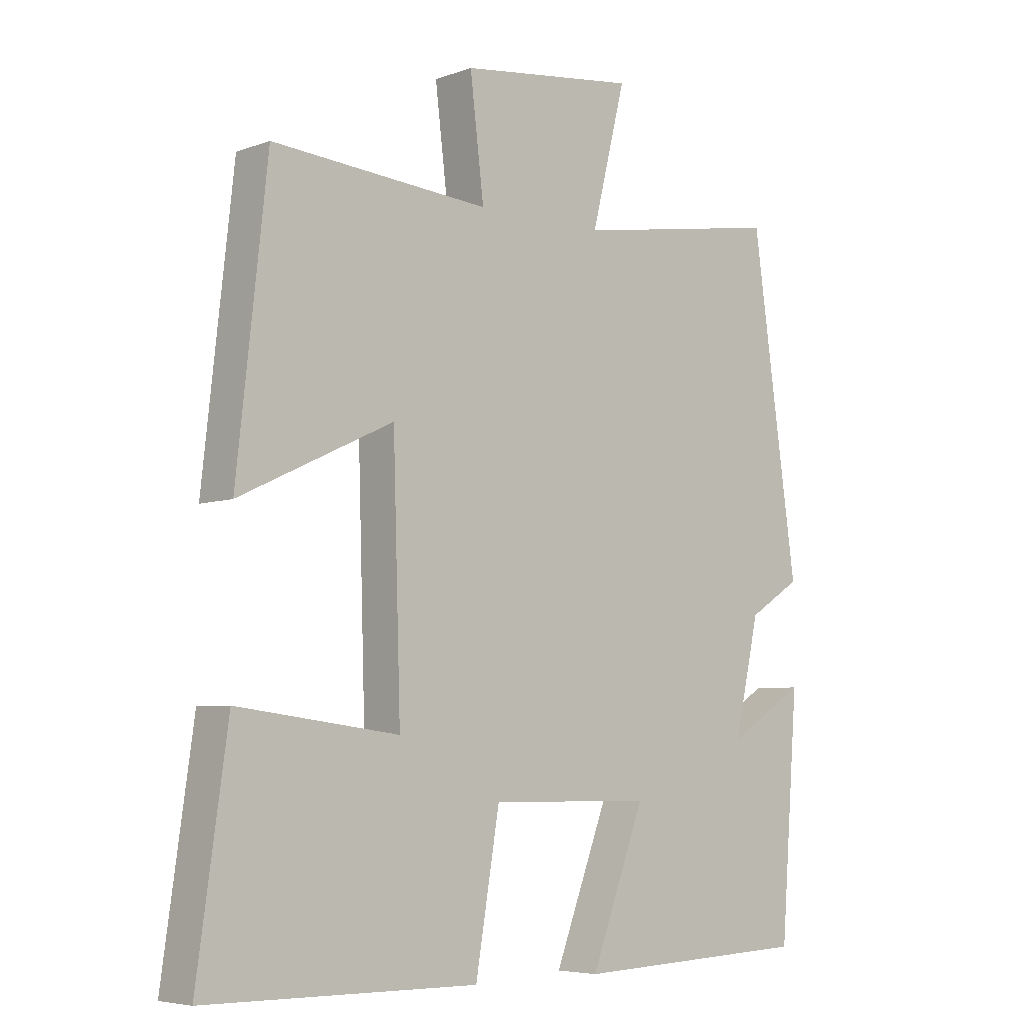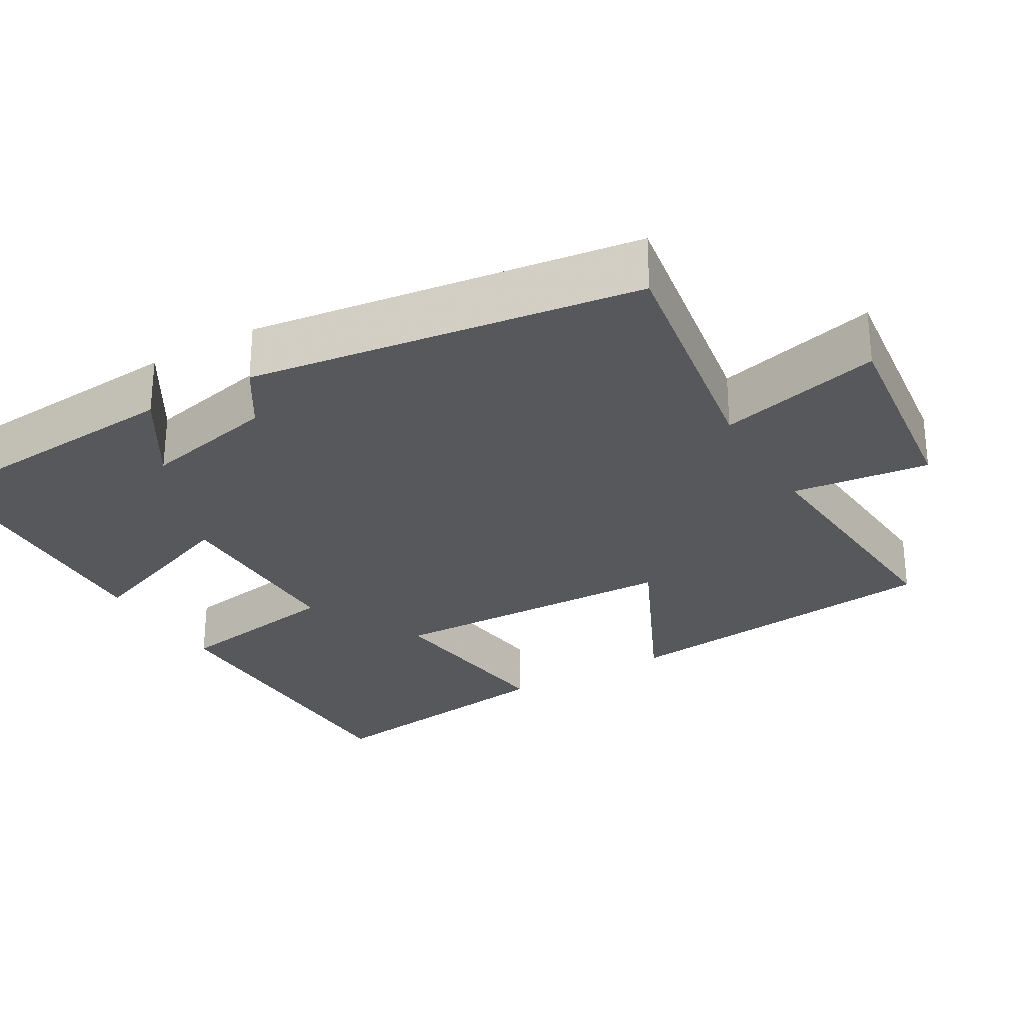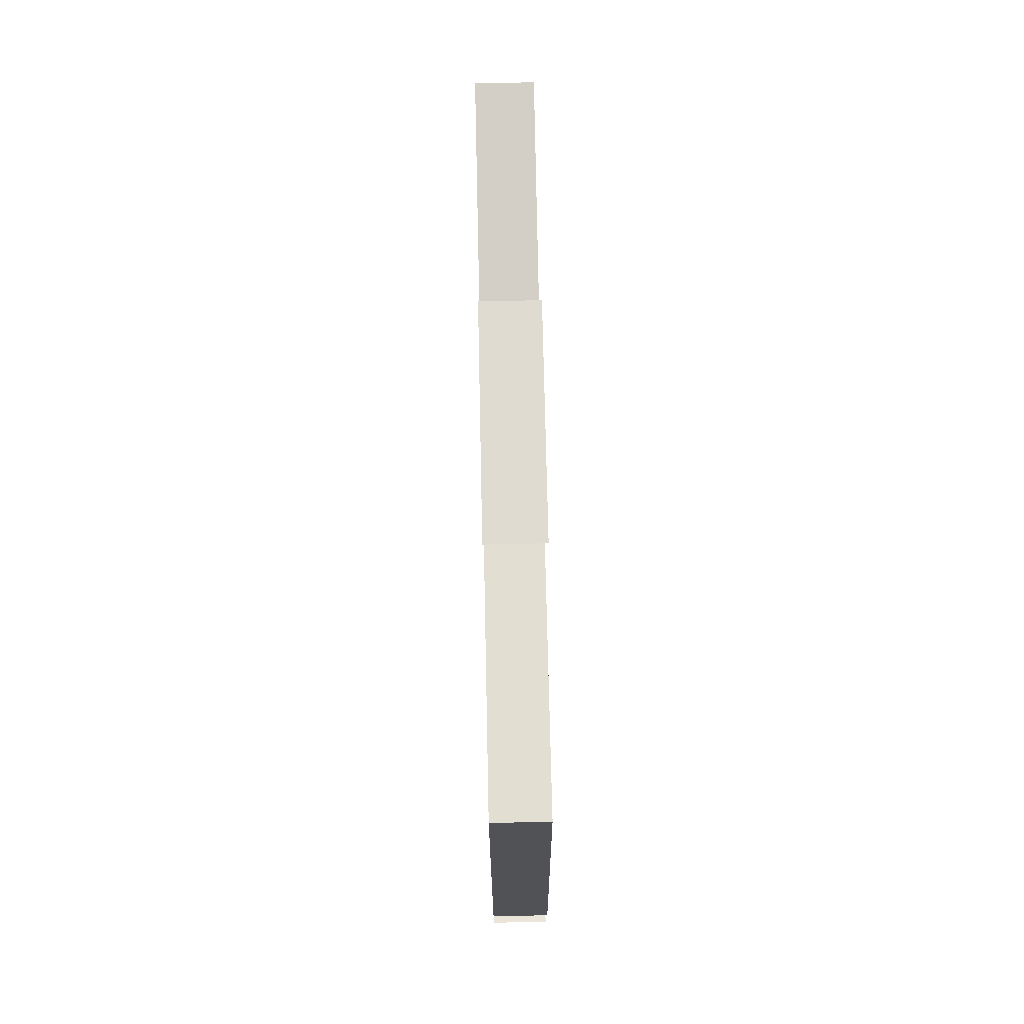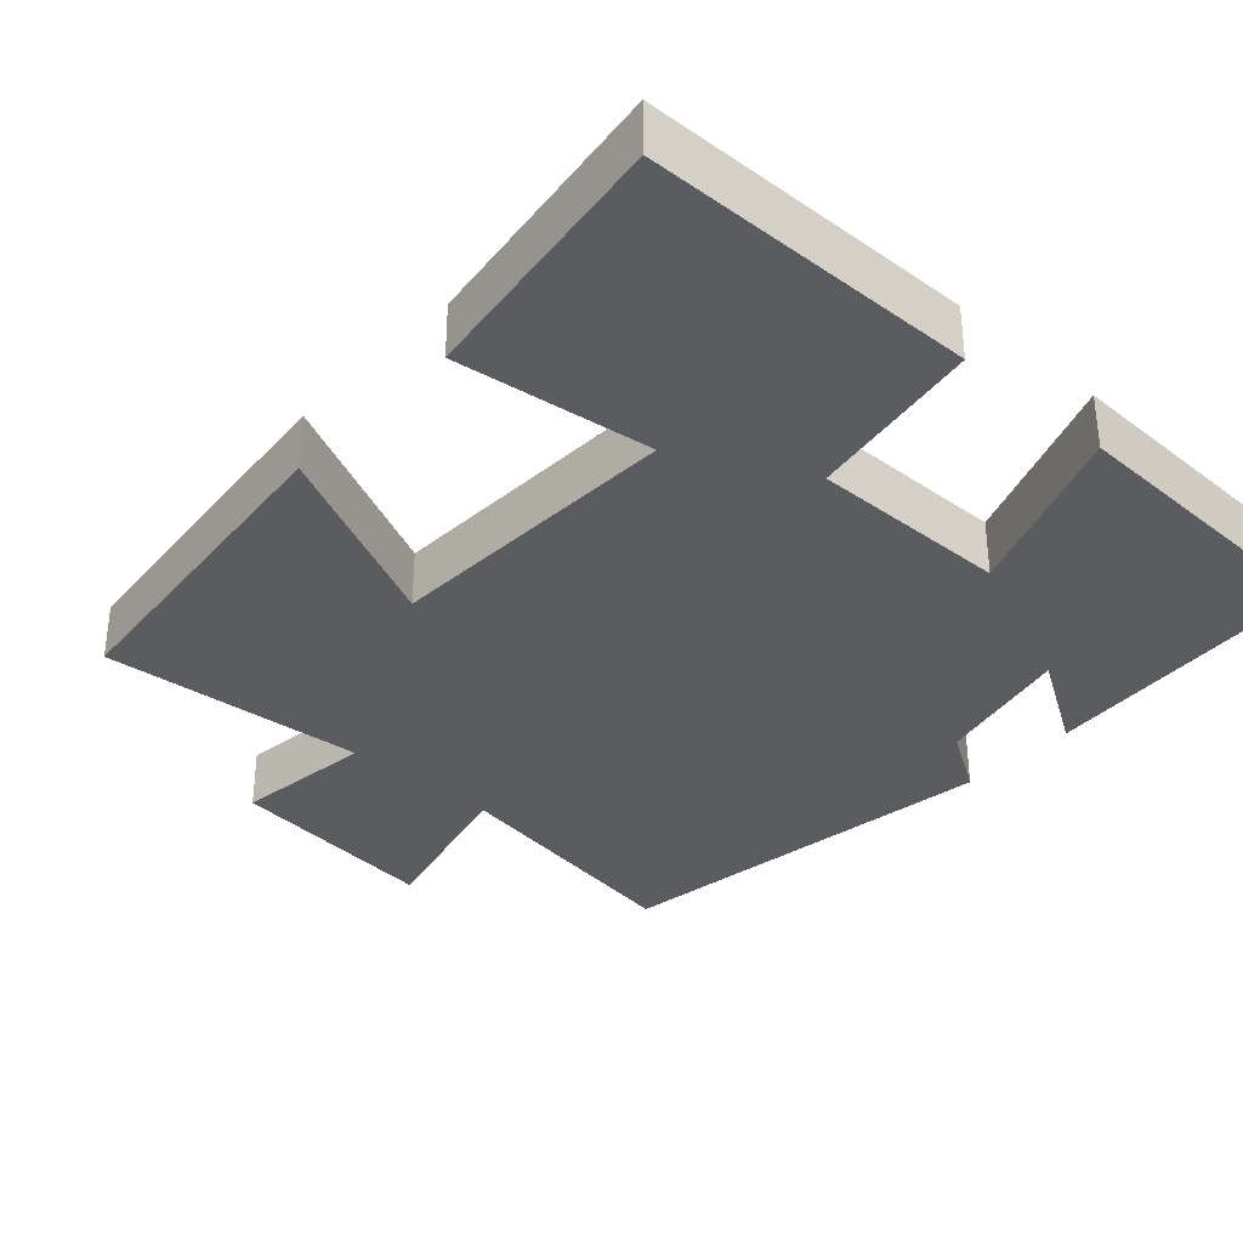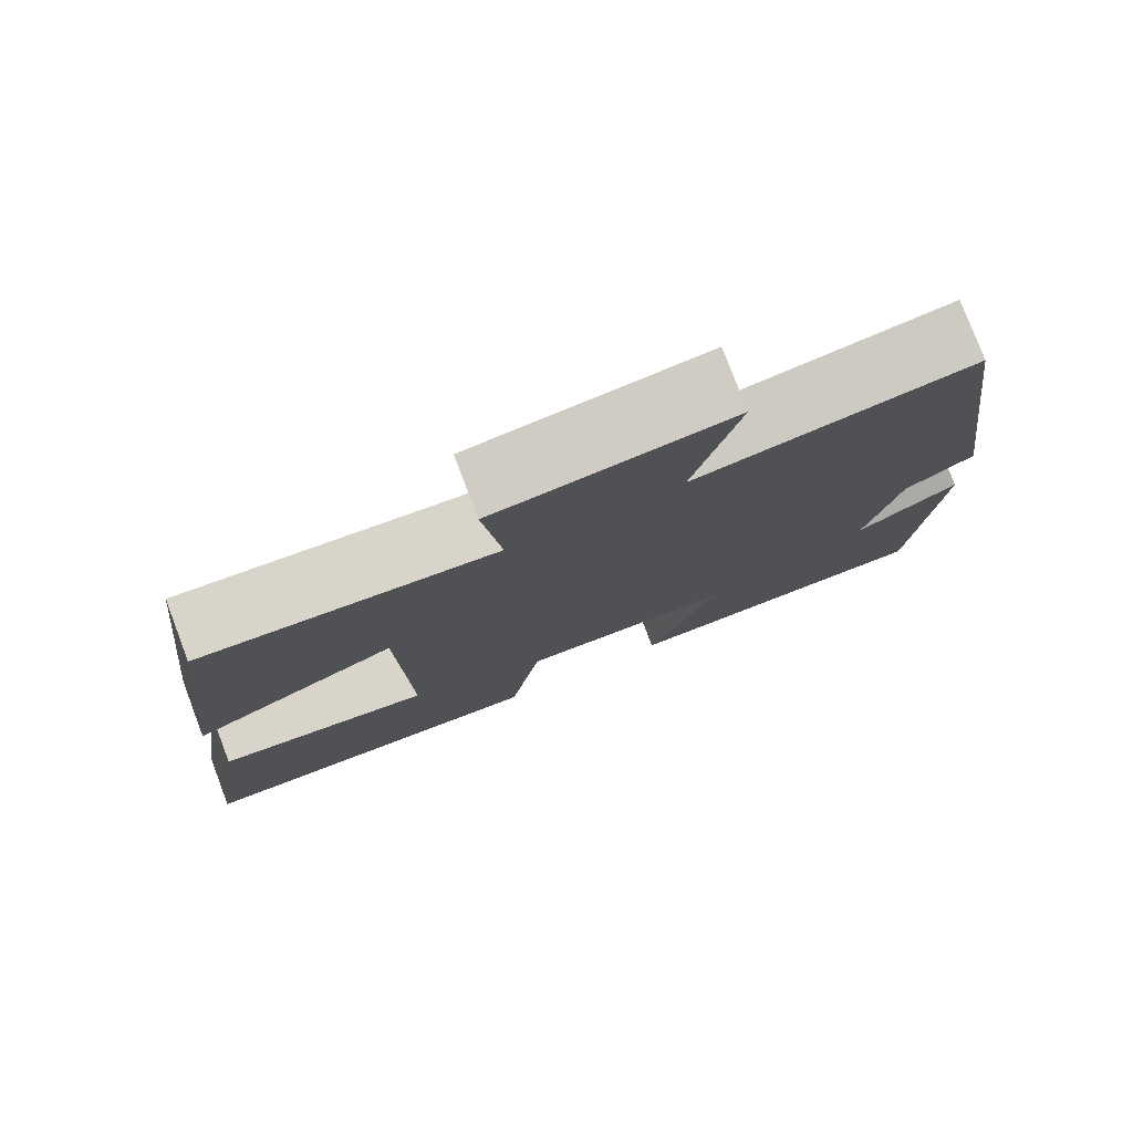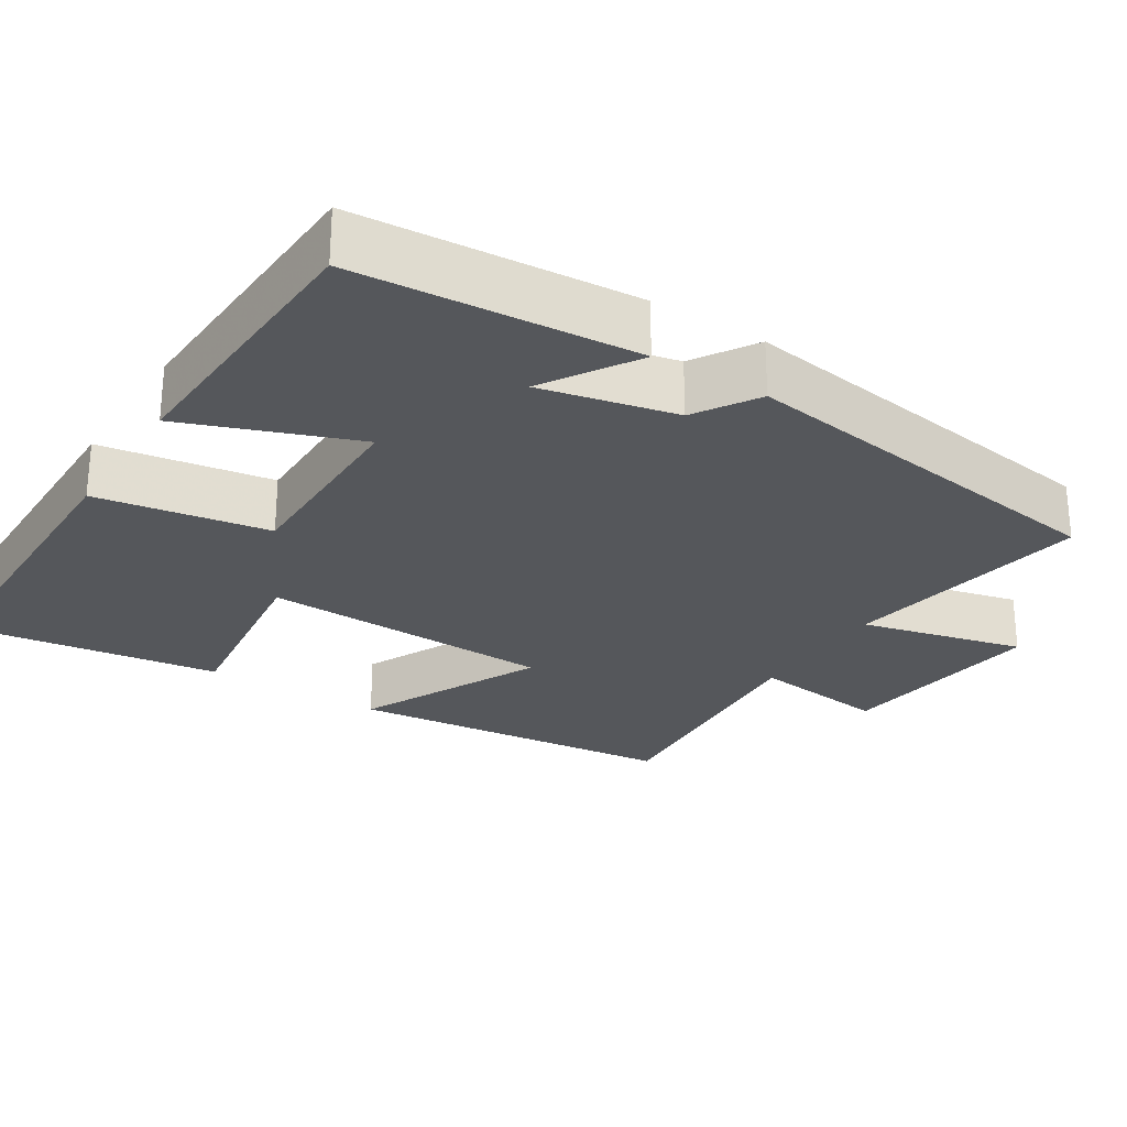
<metadata>
{"format":"obj","ext":"obj","renderer":"f3d","projection":"perspective","resolution":1024,"background":"white","views":[{"elev":-5.8,"azim":137.6,"up":"+Z"},{"elev":-28.0,"azim":-59.8,"up":"+Y"},{"elev":77.0,"azim":-91.2,"up":"+Z"},{"elev":-34.4,"azim":137.6,"up":"+Y"},{"elev":78.5,"azim":159.2,"up":"+Z"},{"elev":-26.6,"azim":-122.5,"up":"+Y"}]}
</metadata>
<code>
v 0.452 0.07 0.527
v 0.5 0.07 0.088
v 0.256 0.07 0.203
v 0.244 0.07 -0.187
v 0.5 0.07 -0.154
v 0.548 0.07 -0.495
v 0.117 0.07 -0.5
v 0.079 0.07 -0.272
v -0.179 0.07 -0.274
v -0.093 0.07 -0.5
v -0.471 0.07 -0.485
v -0.5 0.07 -0.115
v -0.377 0.07 -0.191
v -0.417 0.07 -0.013
v -0.5 0.07 0.039
v -0.428 0.07 0.554
v -0.097 0.07 0.5
v -0.151 0.07 0.716
v 0.129 0.07 0.682
v 0.107 0.07 0.5
v 0.452 0 0.527
v 0.5 0 0.088
v 0.256 0 0.203
v 0.244 0 -0.187
v 0.5 0 -0.154
v 0.548 0 -0.495
v 0.117 0 -0.5
v 0.079 0 -0.272
v -0.179 0 -0.274
v -0.093 0 -0.5
v -0.471 0 -0.485
v -0.5 0 -0.115
v -0.377 0 -0.191
v -0.417 0 -0.013
v -0.5 0 0.039
v -0.428 0 0.554
v -0.097 0 0.5
v -0.151 0 0.716
v 0.129 0 0.682
v 0.107 0 0.5
f 17 18 19 20
f 14 15 16 17
f 13 14 17 20
f 10 11 12 13
f 9 10 13
f 8 9 13 20
f 6 7 8
f 5 6 8
f 4 5 8
f 3 4 8 20
f 1 2 3 20
f 40 39 38 37
f 37 36 35 34
f 40 37 34 33
f 33 32 31 30
f 33 30 29
f 40 33 29 28
f 28 27 26
f 28 26 25
f 28 25 24
f 40 28 24 23
f 40 23 22 21
f 1 21 22 2
f 2 22 23 3
f 3 23 24 4
f 4 24 25 5
f 5 25 26 6
f 6 26 27 7
f 7 27 28 8
f 8 28 29 9
f 9 29 30 10
f 10 30 31 11
f 11 31 32 12
f 12 32 33 13
f 13 33 34 14
f 14 34 35 15
f 15 35 36 16
f 16 36 37 17
f 17 37 38 18
f 18 38 39 19
f 19 39 40 20
f 20 40 21 1

</code>
